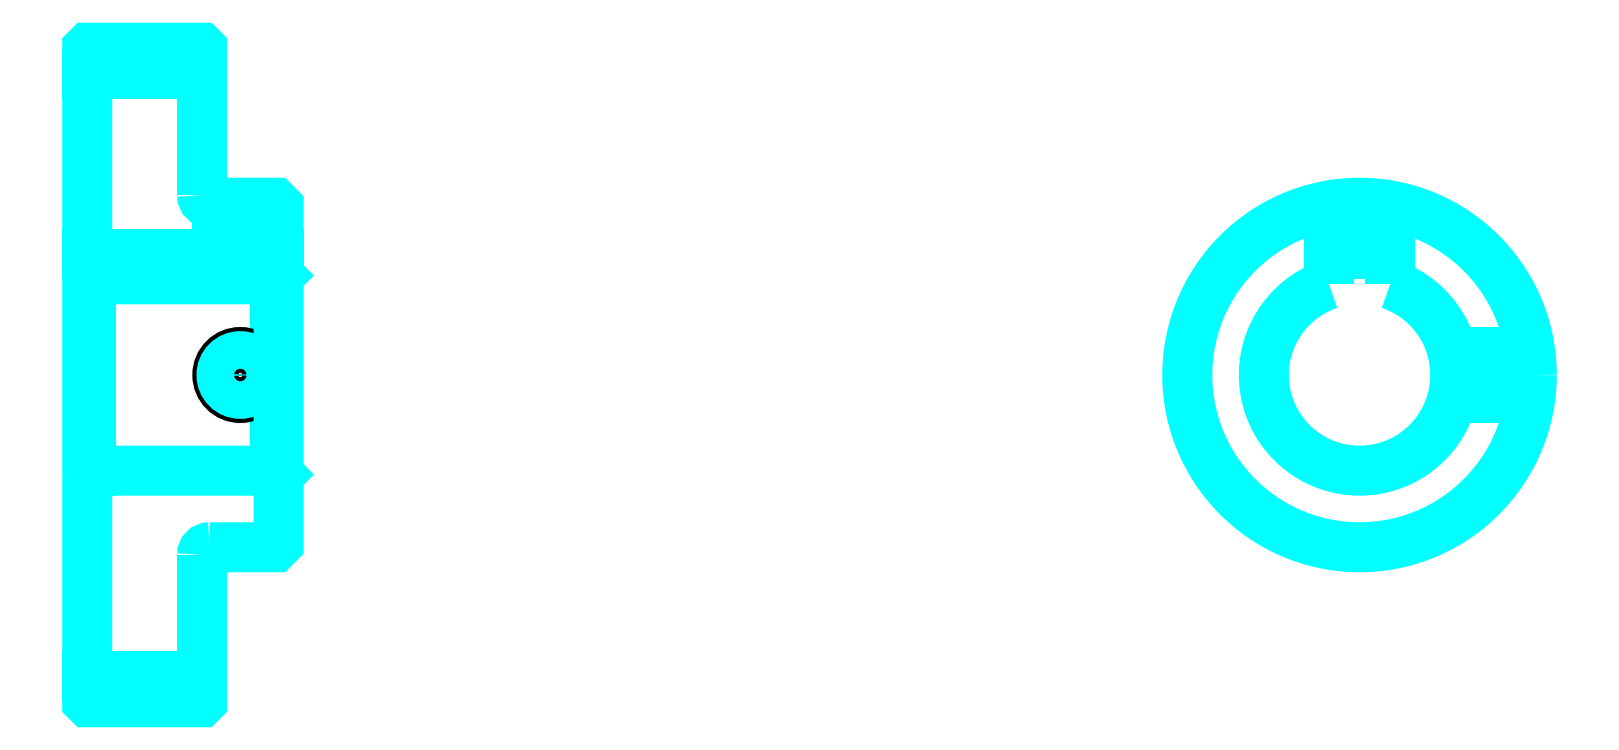
<metadata>
{"format":"dxf","ext":"dxf","renderer":"ezdxf+matplotlib","layout":"modelspace","background":"white","min_lineweight":24,"dpi":150}
</metadata>
<code>
0
SECTION
2
ENTITIES
0
LINE
8
0
10
123.3
20
163.4
30
0
11
138.3
21
163.4
31
0
0
LINE
8
0
10
123.3
20
84.65
30
0
11
138.3
21
84.65
31
0
0
LINE
8
0
10
147.8
20
111.5
30
0
11
148.3
21
111
31
0
0
LINE
8
0
10
147.8
20
136.5
30
0
11
148.3
21
137
31
0
0
LINE
8
0
10
123.8
20
136.5
30
0
11
123.8
21
111.5
31
0
0
POLYLINE
8
0
66
1
10
0
20
0
30
0
70
2
0
VERTEX
8
0
10
123.3
20
111
30
0
70
0
0
VERTEX
8
0
10
123.8
20
111.5
30
0
70
0
0
VERTEX
8
0
10
147.8
20
111.5
30
0
70
0
0
VERTEX
8
0
10
147.8
20
136.5
30
0
70
0
0
VERTEX
8
0
10
123.8
20
136.5
30
0
70
0
0
VERTEX
8
0
10
123.3
20
137
30
0
70
0
0
SEQEND
8
0
0
ARC
8
0
10
139.3
20
147.5
30
0
40
1
50
180
51
270
0
ARC
8
0
10
139.3
20
100.5
30
0
40
1
50
90
51
180
0
ARC
8
0
10
289.5
20
124
30
0
40
12.5
50
108.7
51
71.34
0
POLYLINE
8
0
66
1
10
0
20
0
30
0
70
2
0
VERTEX
8
0
10
293.5
20
135.9
30
0
70
0
0
VERTEX
8
0
10
293.5
20
139.8
30
0
70
0
0
VERTEX
8
0
10
285.5
20
139.8
30
0
70
0
0
VERTEX
8
0
10
285.5
20
135.9
30
0
70
0
0
SEQEND
8
0
0
LINE
8
0
10
123.3
20
139.8
30
0
11
148.3
21
139.8
31
0
0
POLYLINE
8
0
66
1
10
0
20
0
30
0
70
2
0
VERTEX
8
0
10
146.3
20
146.5
30
0
70
0
0
VERTEX
8
0
10
146.3
20
139.8
30
0
70
0
0
SEQEND
8
0
0
POLYLINE
8
0
66
1
10
0
20
0
30
0
70
2
0
VERTEX
8
0
10
140.3
20
146.5
30
0
70
0
0
VERTEX
8
0
10
140.3
20
139.8
30
0
70
0
0
SEQEND
8
0
0
POLYLINE
8
0
66
1
10
0
20
0
30
0
70
2
0
VERTEX
8
0
10
145.7
20
146.5
30
0
70
0
0
VERTEX
8
0
10
145.7
20
139.8
30
0
70
0
0
SEQEND
8
0
0
POLYLINE
8
0
66
1
10
0
20
0
30
0
70
2
0
VERTEX
8
0
10
140.8
20
146.5
30
0
70
0
0
VERTEX
8
0
10
140.8
20
139.8
30
0
70
0
0
SEQEND
8
0
0
POLYLINE
8
0
66
1
10
0
20
0
30
0
70
2
0
VERTEX
8
0
10
286.5
20
139.8
30
0
70
0
0
VERTEX
8
0
10
286.5
20
146.3
30
0
70
0
0
SEQEND
8
0
0
POLYLINE
8
0
66
1
10
0
20
0
30
0
70
2
0
VERTEX
8
0
10
292.5
20
139.8
30
0
70
0
0
VERTEX
8
0
10
292.5
20
146.3
30
0
70
0
0
SEQEND
8
0
0
POLYLINE
8
0
66
1
10
0
20
0
30
0
70
2
0
VERTEX
8
0
10
287
20
139.8
30
0
70
0
0
VERTEX
8
0
10
287
20
146.4
30
0
70
0
0
SEQEND
8
0
0
POLYLINE
8
0
66
1
10
0
20
0
30
0
70
2
0
VERTEX
8
0
10
291.9
20
139.8
30
0
70
0
0
VERTEX
8
0
10
291.9
20
146.4
30
0
70
0
0
SEQEND
8
0
0
CIRCLE
8
0
10
143.3
20
124
30
0
40
3
0
CIRCLE
8
0
10
143.3
20
124
30
0
40
2.46
0
POLYLINE
8
0
66
1
10
0
20
0
30
0
70
2
0
VERTEX
8
0
10
301.6
20
127
30
0
70
0
0
VERTEX
8
0
10
311.8
20
127
30
0
70
0
0
SEQEND
8
0
0
POLYLINE
8
0
66
1
10
0
20
0
30
0
70
2
0
VERTEX
8
0
10
301.6
20
121
30
0
70
0
0
VERTEX
8
0
10
311.8
20
121
30
0
70
0
0
SEQEND
8
0
0
POLYLINE
8
0
66
1
10
0
20
0
30
0
70
2
0
VERTEX
8
0
10
301.7
20
126.5
30
0
70
0
0
VERTEX
8
0
10
311.8
20
126.5
30
0
70
0
0
SEQEND
8
0
0
POLYLINE
8
0
66
1
10
0
20
0
30
0
70
2
0
VERTEX
8
0
10
301.7
20
121.6
30
0
70
0
0
VERTEX
8
0
10
311.8
20
121.6
30
0
70
0
0
SEQEND
8
0
0
POLYLINE
8
0
66
1
10
0
20
0
30
0
70
2
0
VERTEX
8
0
10
123.3
20
111
30
0
70
0
0
VERTEX
8
0
10
123.3
20
81.37
30
0
70
0
0
VERTEX
8
0
10
123.4
20
81.27
30
0
70
0
0
VERTEX
8
0
10
138.2
20
81.27
30
0
70
0
0
VERTEX
8
0
10
138.3
20
81.37
30
0
70
0
0
VERTEX
8
0
10
138.3
20
100.5
30
0
70
0
0
SEQEND
8
0
0
POLYLINE
8
0
66
1
10
0
20
0
30
0
70
2
0
VERTEX
8
0
10
139.3
20
101.5
30
0
70
0
0
VERTEX
8
0
10
147.8
20
101.5
30
0
70
0
0
VERTEX
8
0
10
148.3
20
102
30
0
70
0
0
VERTEX
8
0
10
148.3
20
146
30
0
70
0
0
VERTEX
8
0
10
147.8
20
146.5
30
0
70
0
0
VERTEX
8
0
10
139.3
20
146.5
30
0
70
0
0
SEQEND
8
0
0
POLYLINE
8
0
66
1
10
0
20
0
30
0
70
2
0
VERTEX
8
0
10
138.3
20
147.5
30
0
70
0
0
VERTEX
8
0
10
138.3
20
166.7
30
0
70
0
0
VERTEX
8
0
10
138.2
20
166.8
30
0
70
0
0
VERTEX
8
0
10
123.4
20
166.8
30
0
70
0
0
VERTEX
8
0
10
123.3
20
166.7
30
0
70
0
0
VERTEX
8
0
10
123.3
20
111
30
0
70
0
0
SEQEND
8
0
0
CIRCLE
8
0
10
289.5
20
124
30
0
40
22.5
0
ENDSEC
0
EOF

</code>
